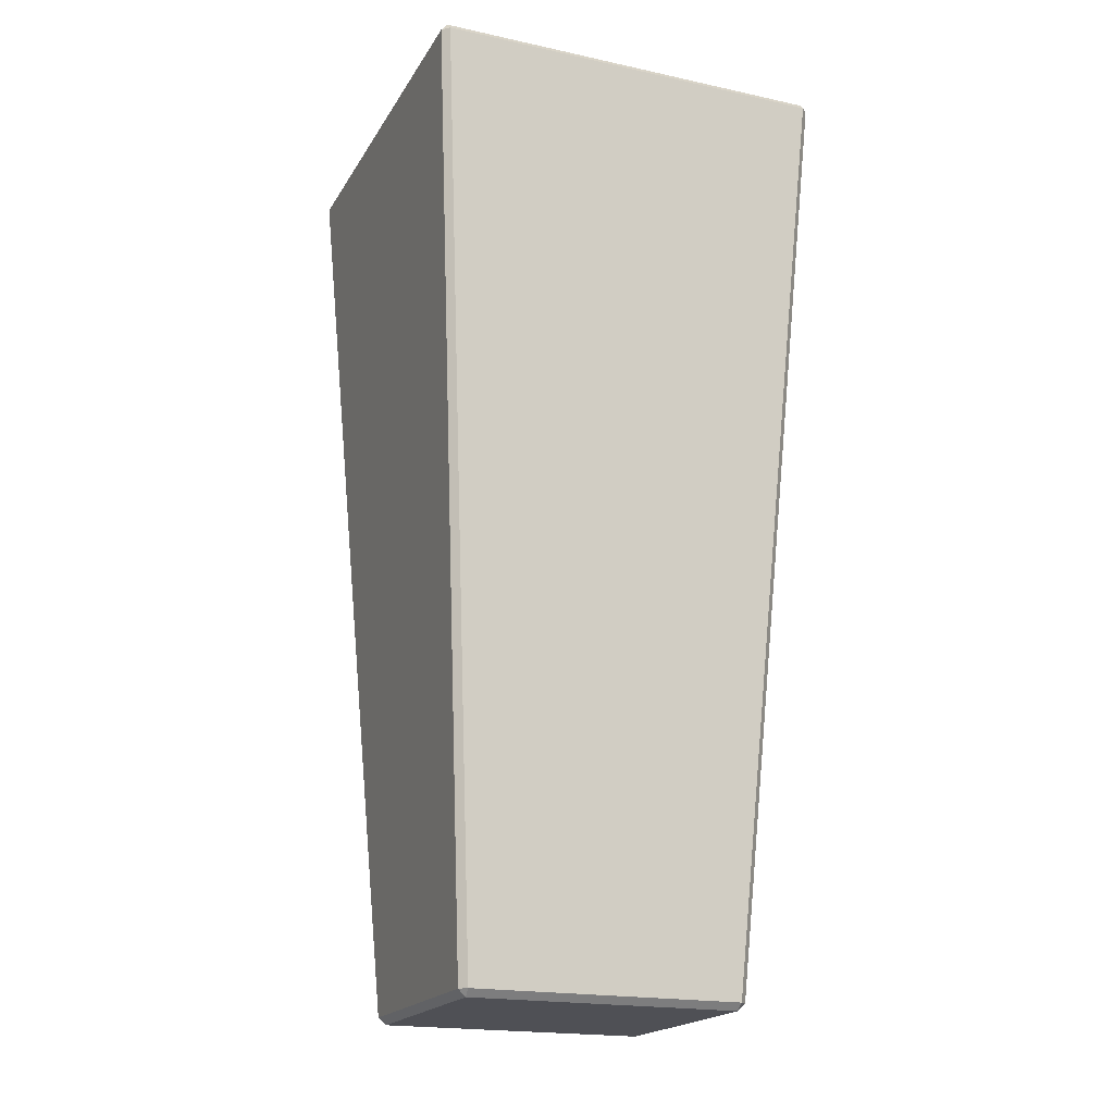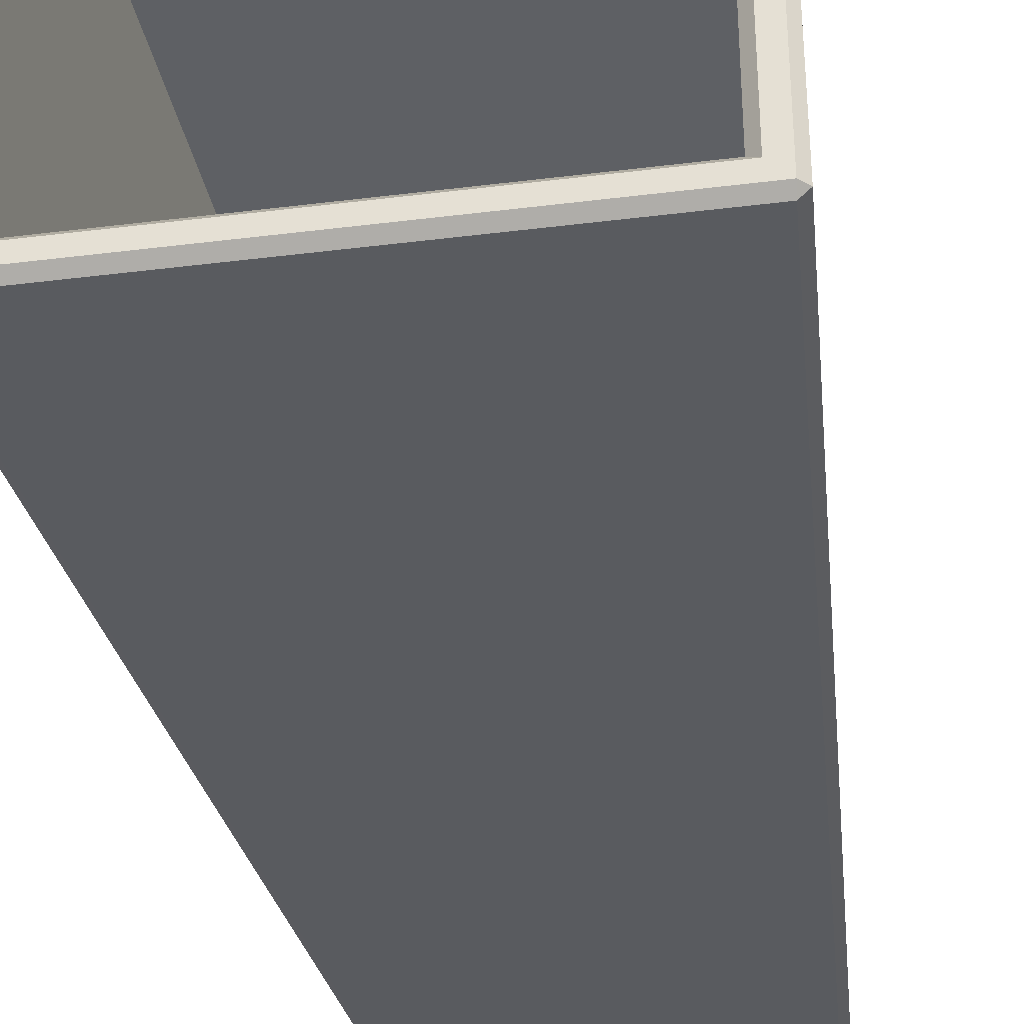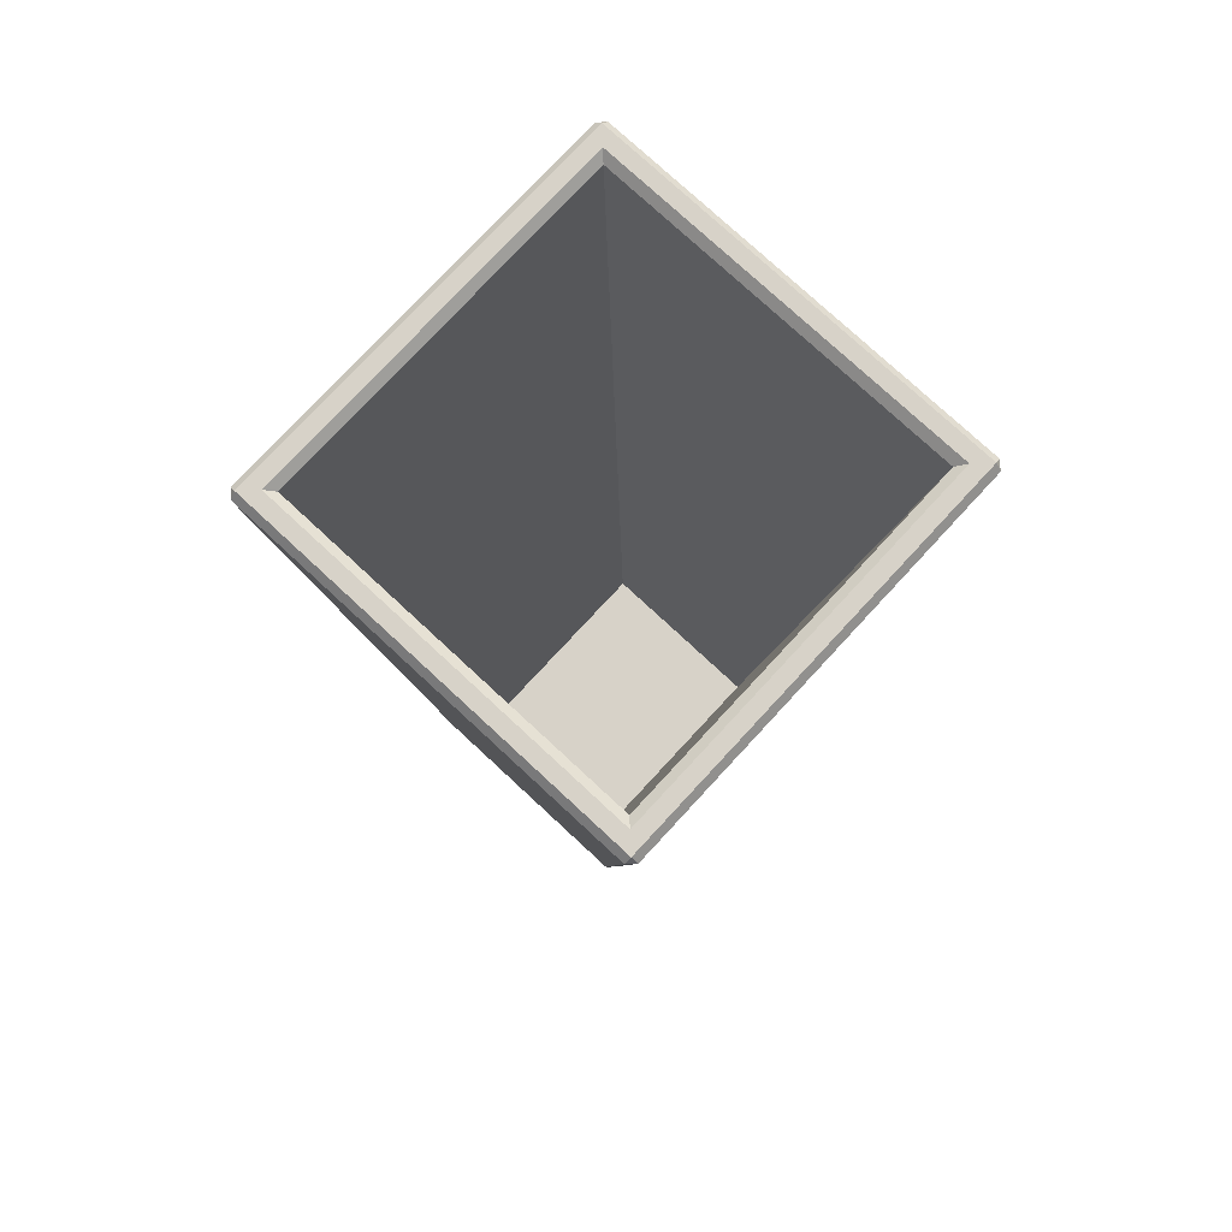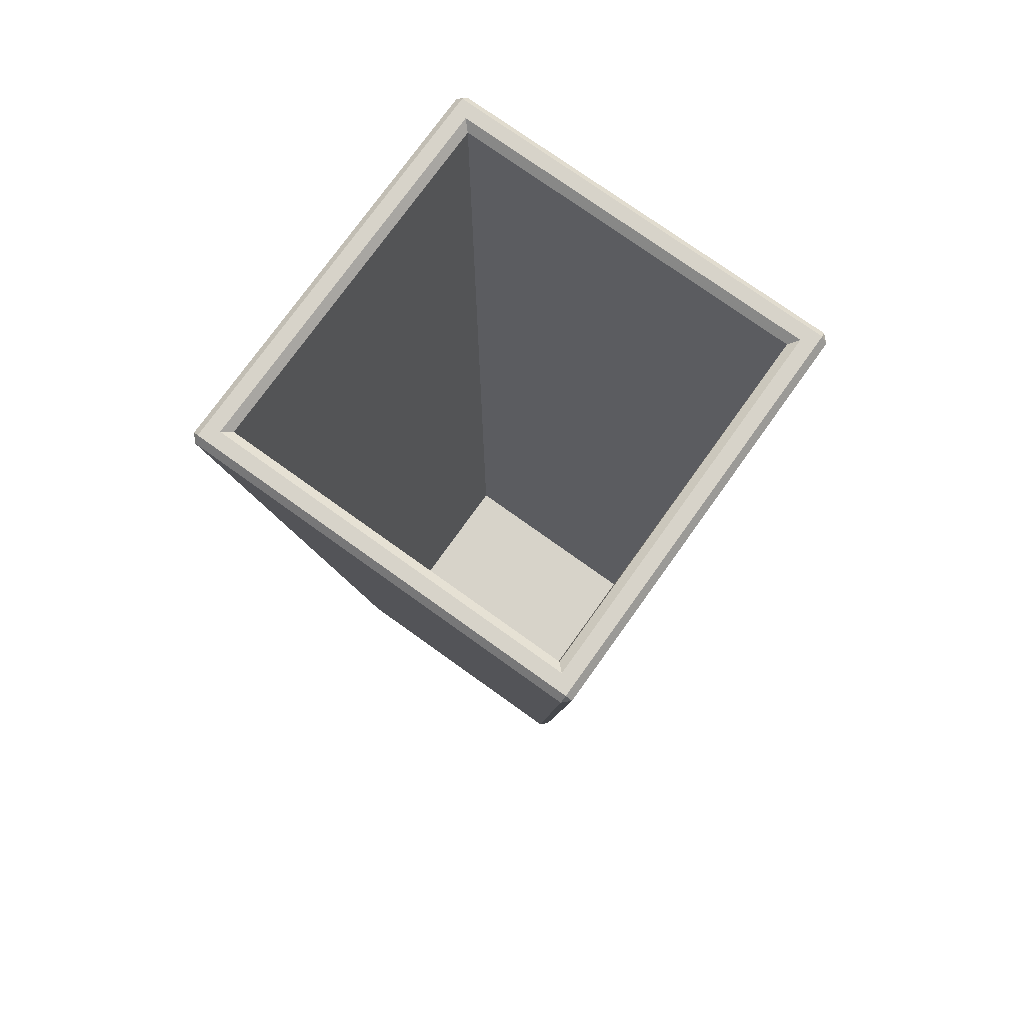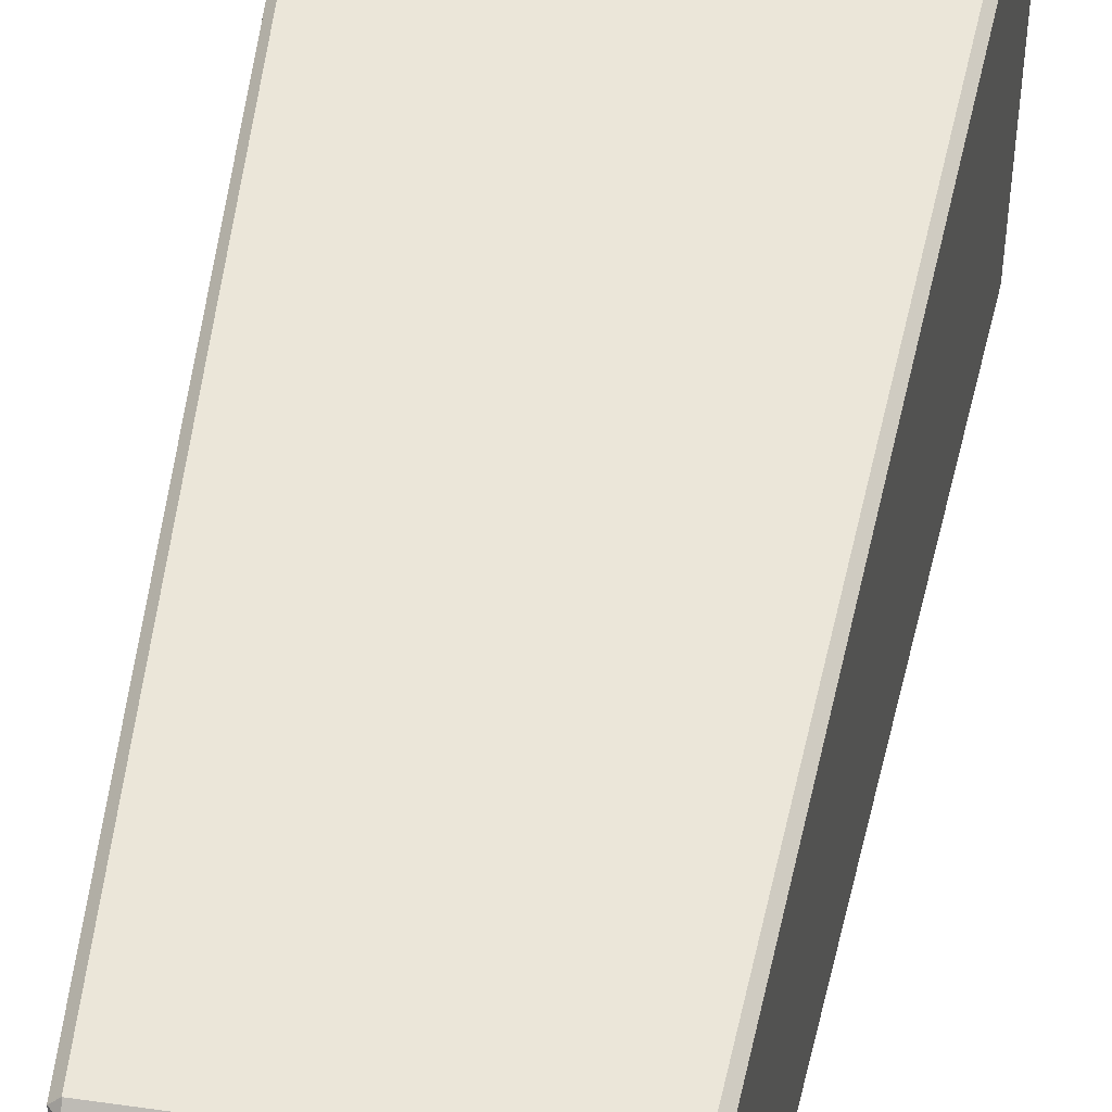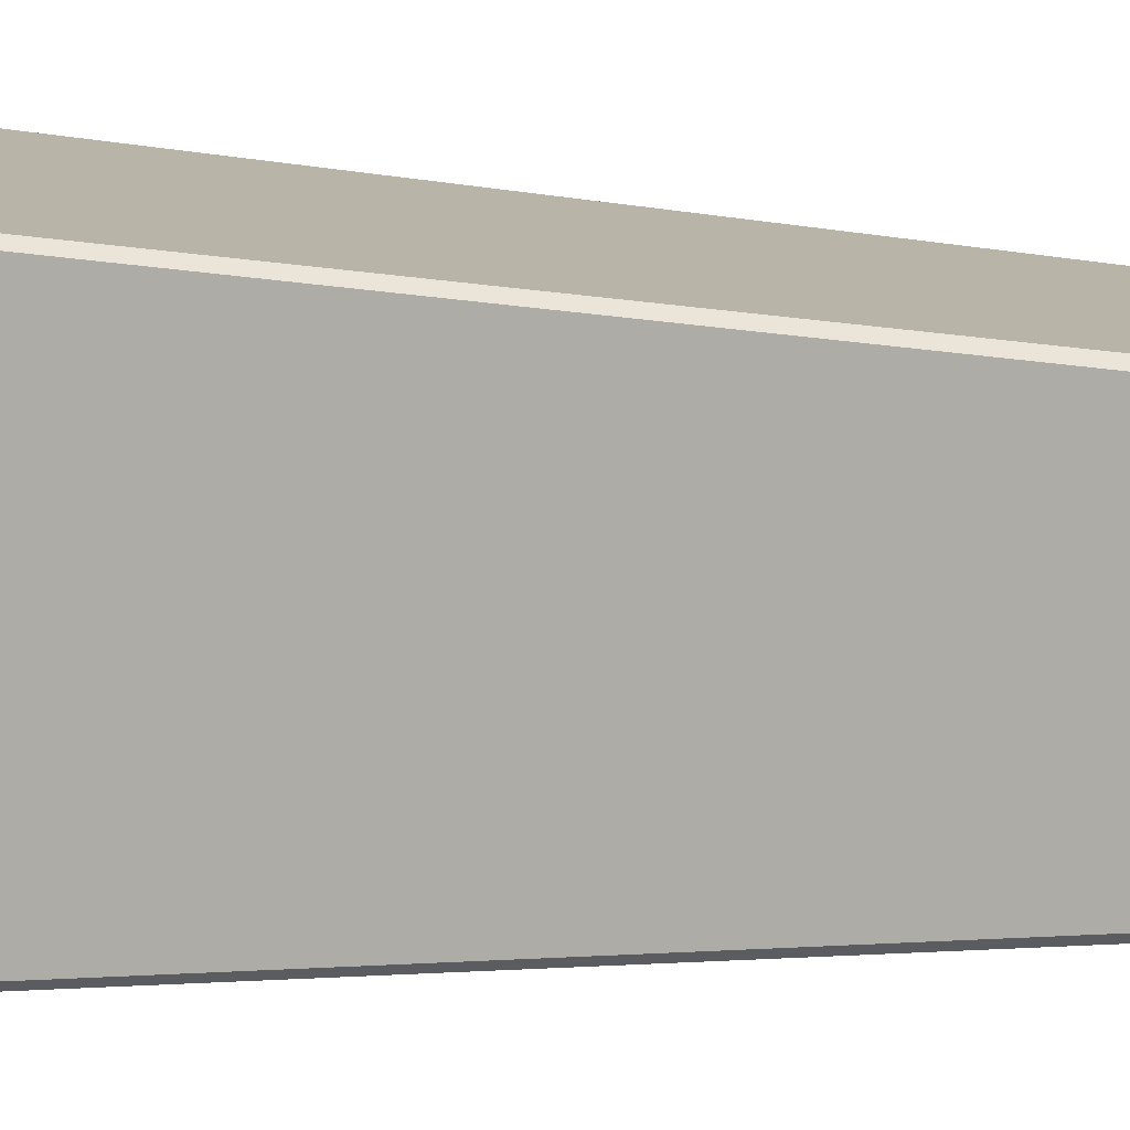
<metadata>
{"format":"obj","ext":"obj","renderer":"f3d","projection":"perspective","resolution":1024,"background":"white","views":[{"elev":-19.3,"azim":-22.2,"up":"+Y"},{"elev":-37.2,"azim":-170.8,"up":"+Z"},{"elev":77.4,"azim":-47.2,"up":"+Y"},{"elev":76.2,"azim":-144.4,"up":"+Y"},{"elev":46.1,"azim":9.2,"up":"+Z"},{"elev":11.4,"azim":-78.0,"up":"+Z"}]}
</metadata>
<code>
v -4.613 0.8005 3.811
v 4.613 0.8005 3.811
v 4.613 0.8005 -3.811
v -4.613 0.8005 -3.811
v -6.142 0.3013 5.034
v -5.806 0 5.004
v -5.837 0.3013 5.339
v 5.806 0 5.004
v 6.142 0.3013 5.034
v 5.837 0.3013 5.339
v -8.536 40.43 8.536
v -8.807 40.13 8.502
v -8.502 40.13 8.807
v 8.536 40.43 8.536
v 8.502 40.13 8.807
v 8.807 40.13 8.502
v -8.536 40.43 -8.536
v -8.502 40.13 -8.807
v -8.807 40.13 -8.502
v 8.536 40.43 -8.536
v 8.807 40.13 -8.502
v 8.502 40.13 -8.807
v -5.806 0 -5.004
v -6.142 0.3013 -5.034
v -5.837 0.3013 -5.339
v 6.142 0.3013 -5.034
v 5.806 0 -5.004
v 5.837 0.3013 -5.339
v -7.93 40.43 7.93
v -7.591 40.13 7.591
v 7.93 40.43 7.93
v 7.591 40.13 7.591
v 7.93 40.43 -7.93
v 7.591 40.13 -7.591
v -7.93 40.43 -7.93
v -7.591 40.13 -7.591
f 1 2 3 4
f 23 27 8 6
f 10 15 13 7
f 12 19 24 5
f 26 21 16 9
f 22 28 25 18
f 6 5 24 23
f 7 6 8 10
f 5 7 13 12
f 9 8 27 26
f 10 9 16 15
f 12 11 17 19
f 11 13 15 14
f 14 16 21 20
f 18 17 20 22
f 19 18 25 24
f 22 21 26 28
f 23 25 28 27
f 29 30 36 35
f 30 29 31 32
f 32 31 33 34
f 34 33 35 36
f 11 14 31 29
f 14 20 33 31
f 20 17 35 33
f 17 11 29 35
f 30 32 2 1
f 32 34 3 2
f 34 36 4 3
f 36 30 1 4
f 5 6 7
f 8 9 10
f 11 12 13
f 14 15 16
f 17 18 19
f 20 21 22
f 23 24 25
f 26 27 28

</code>
